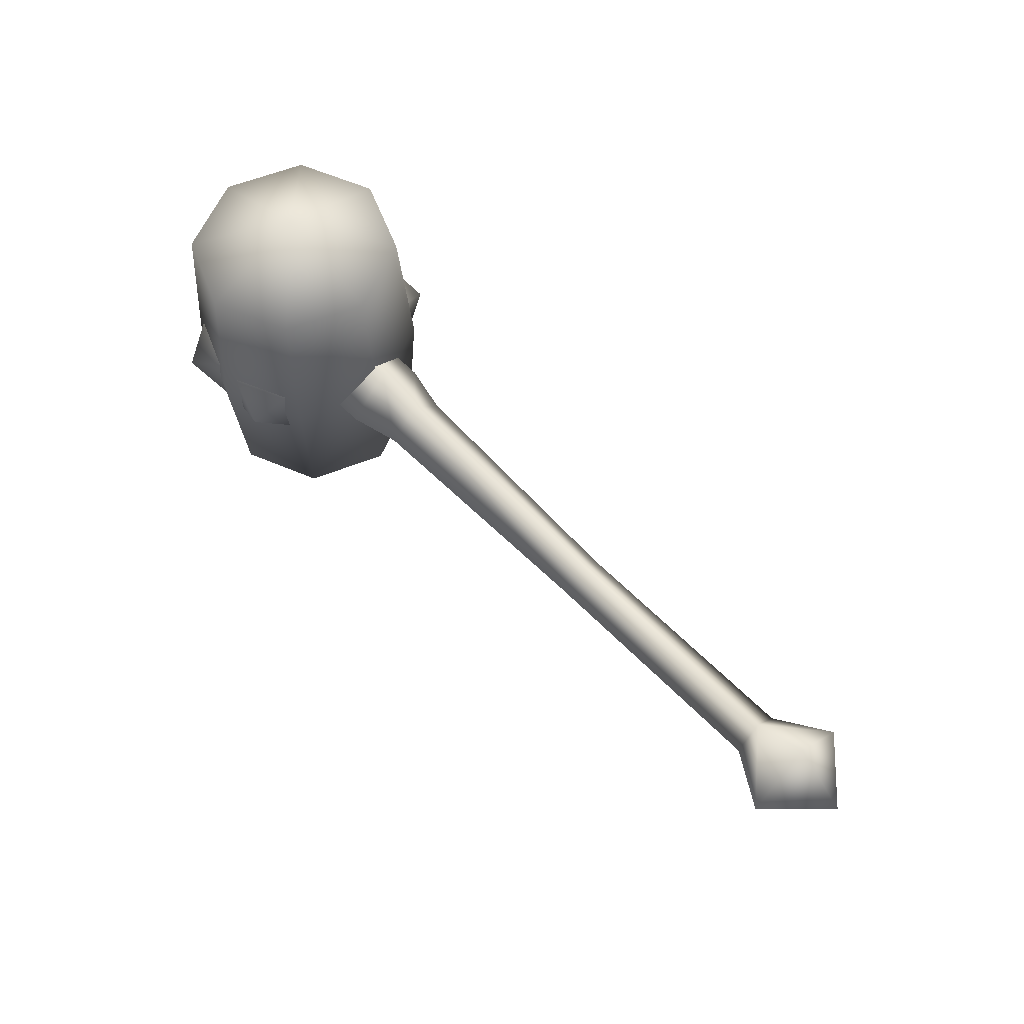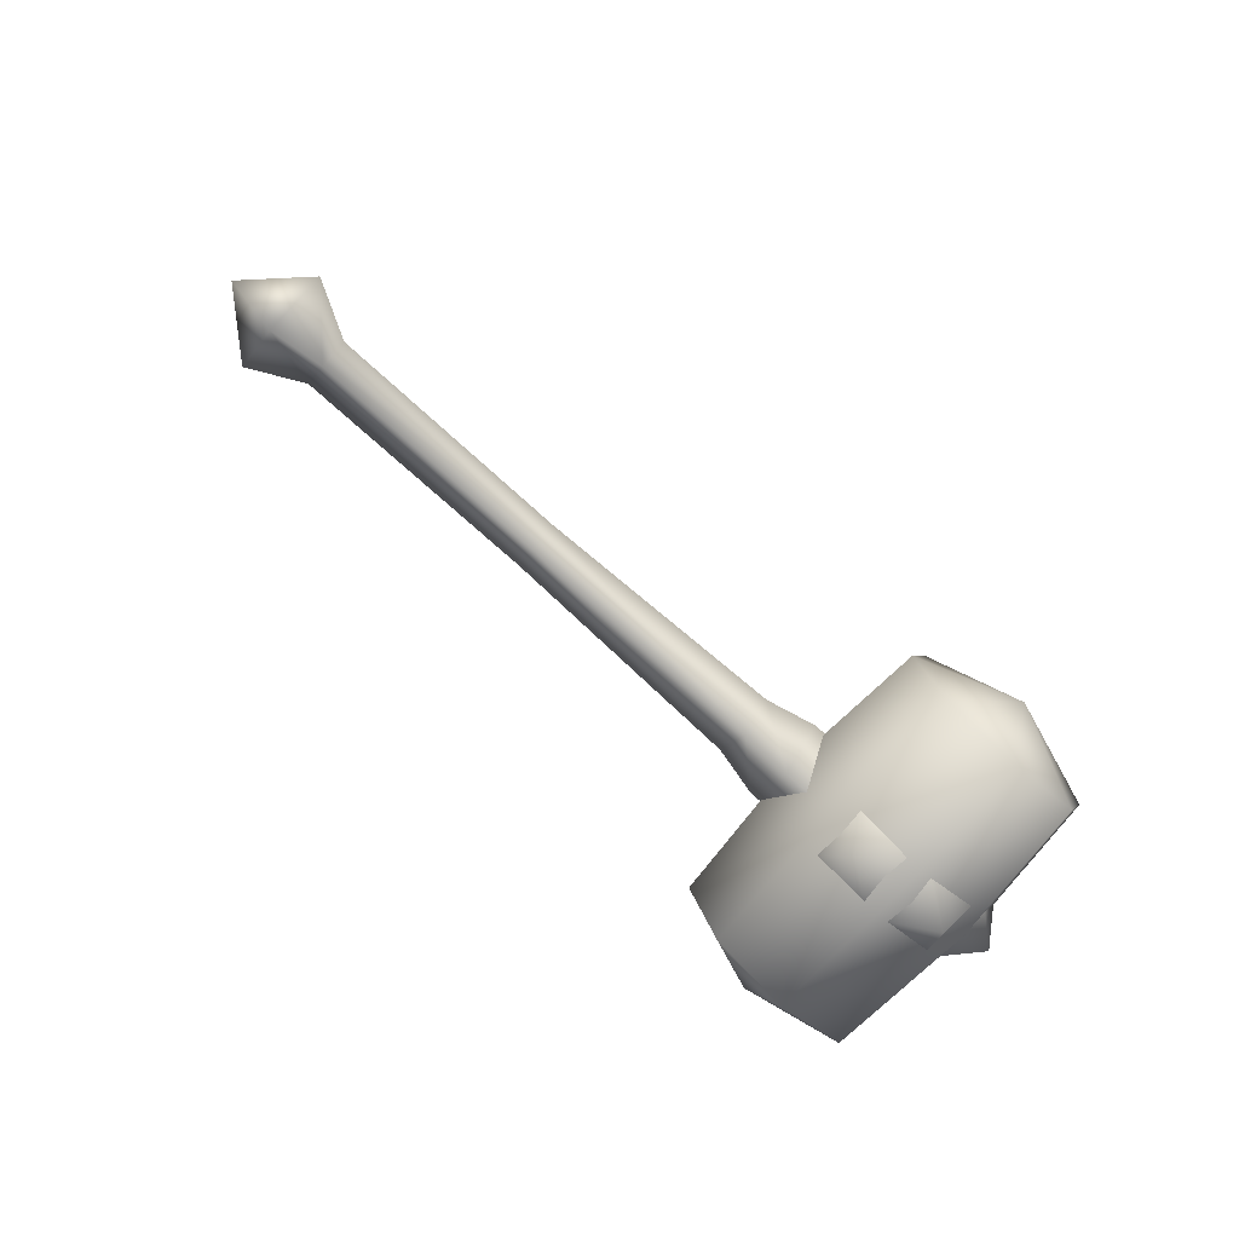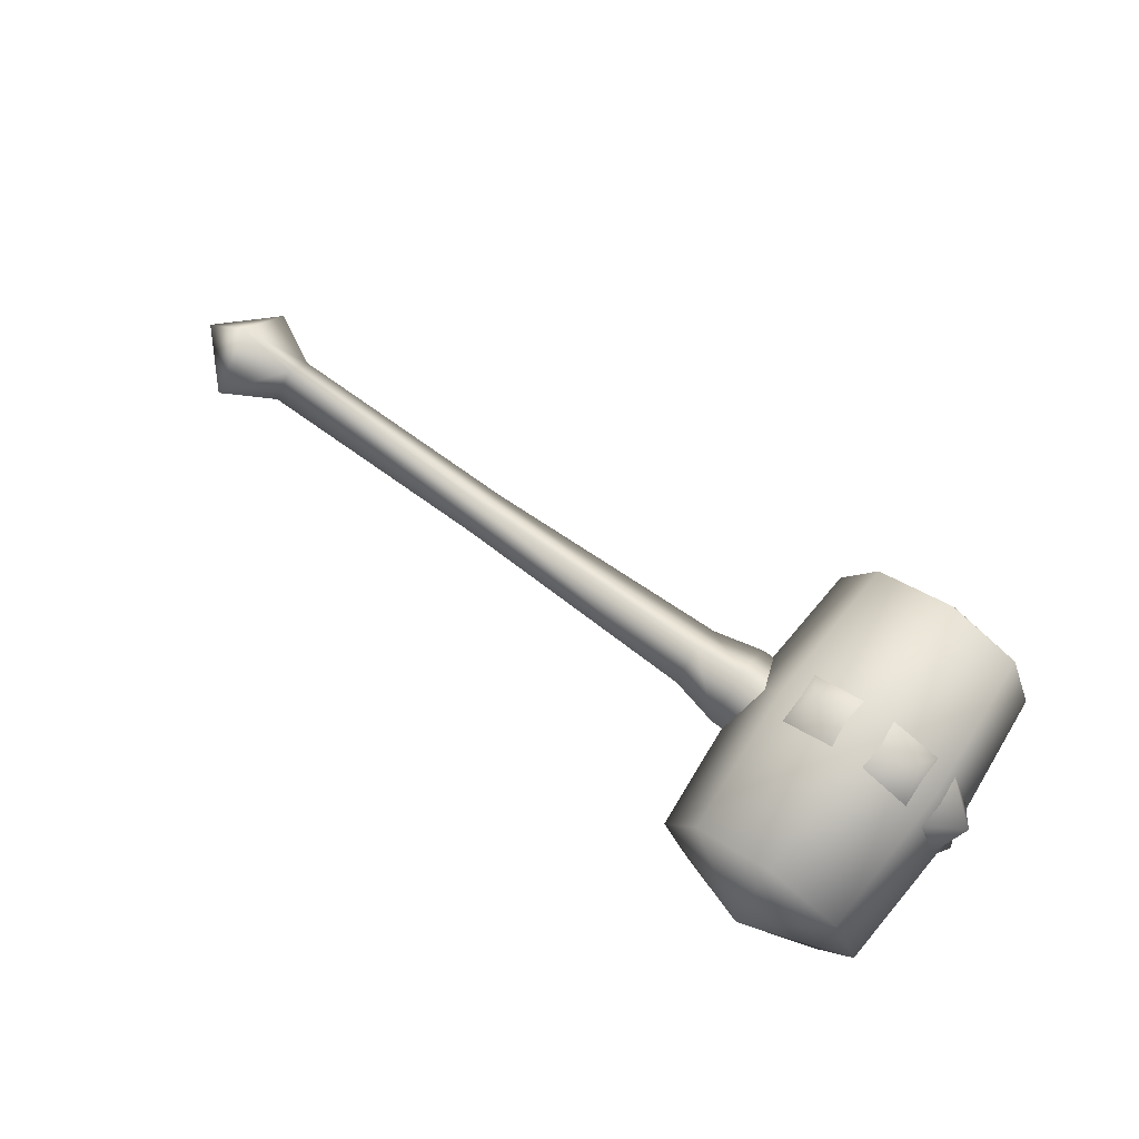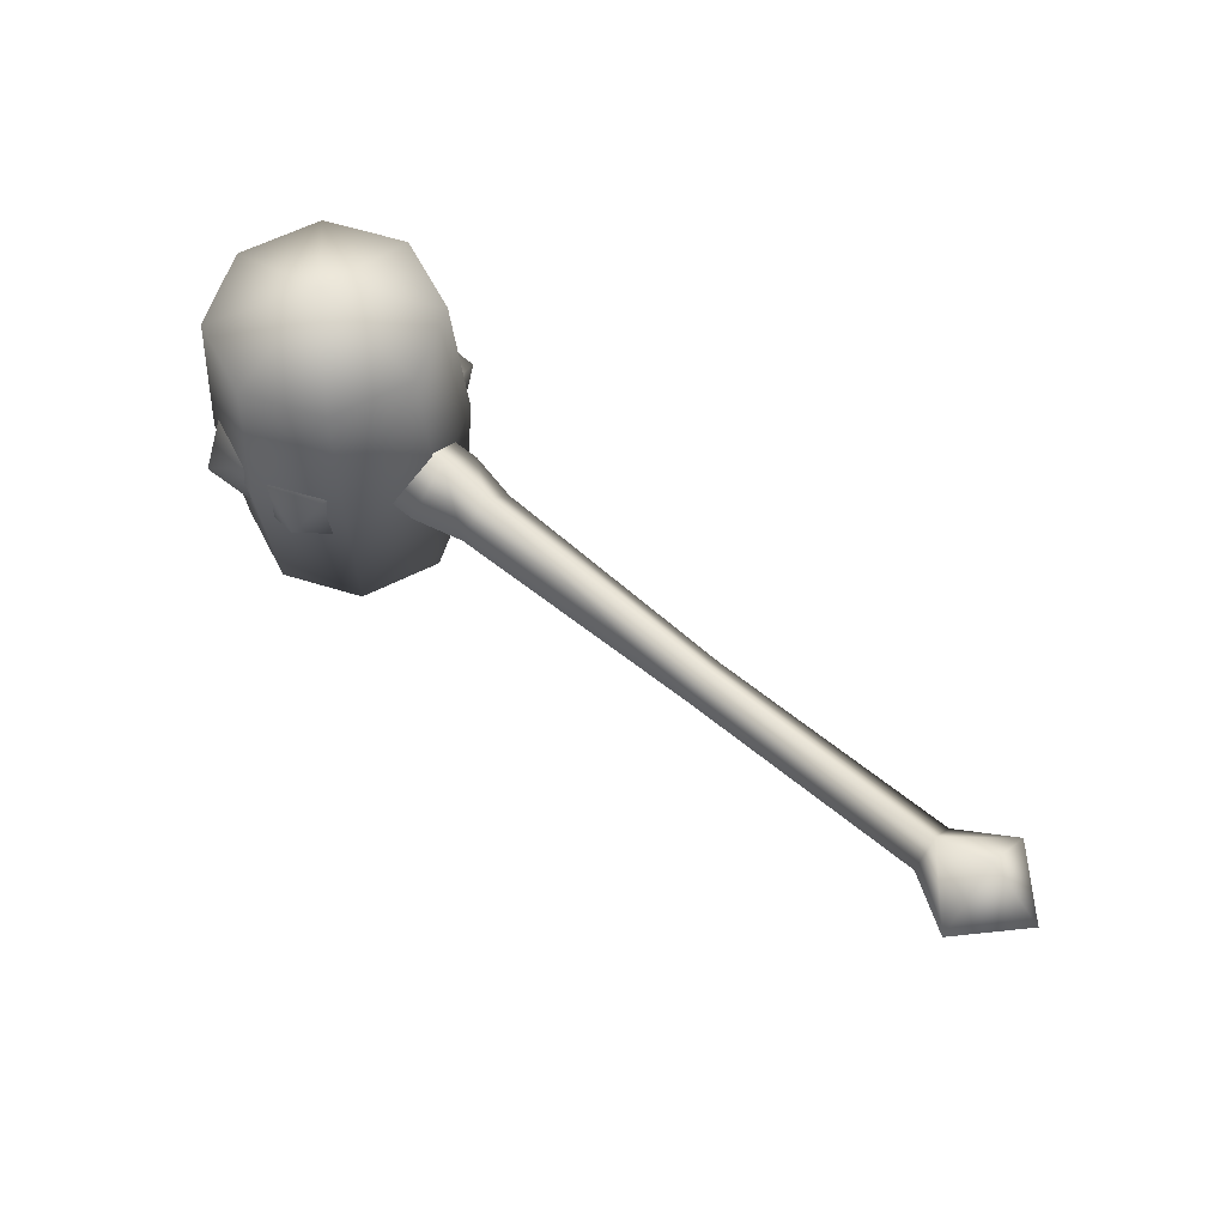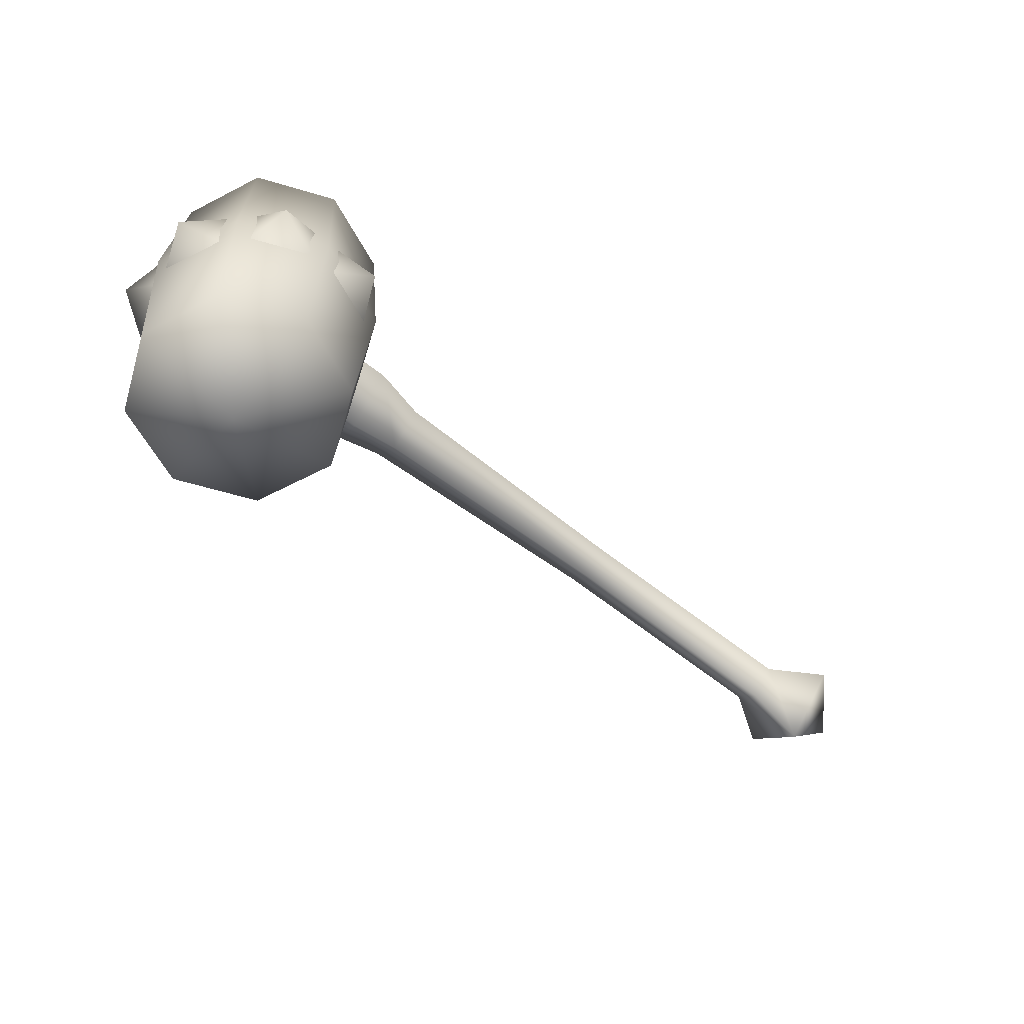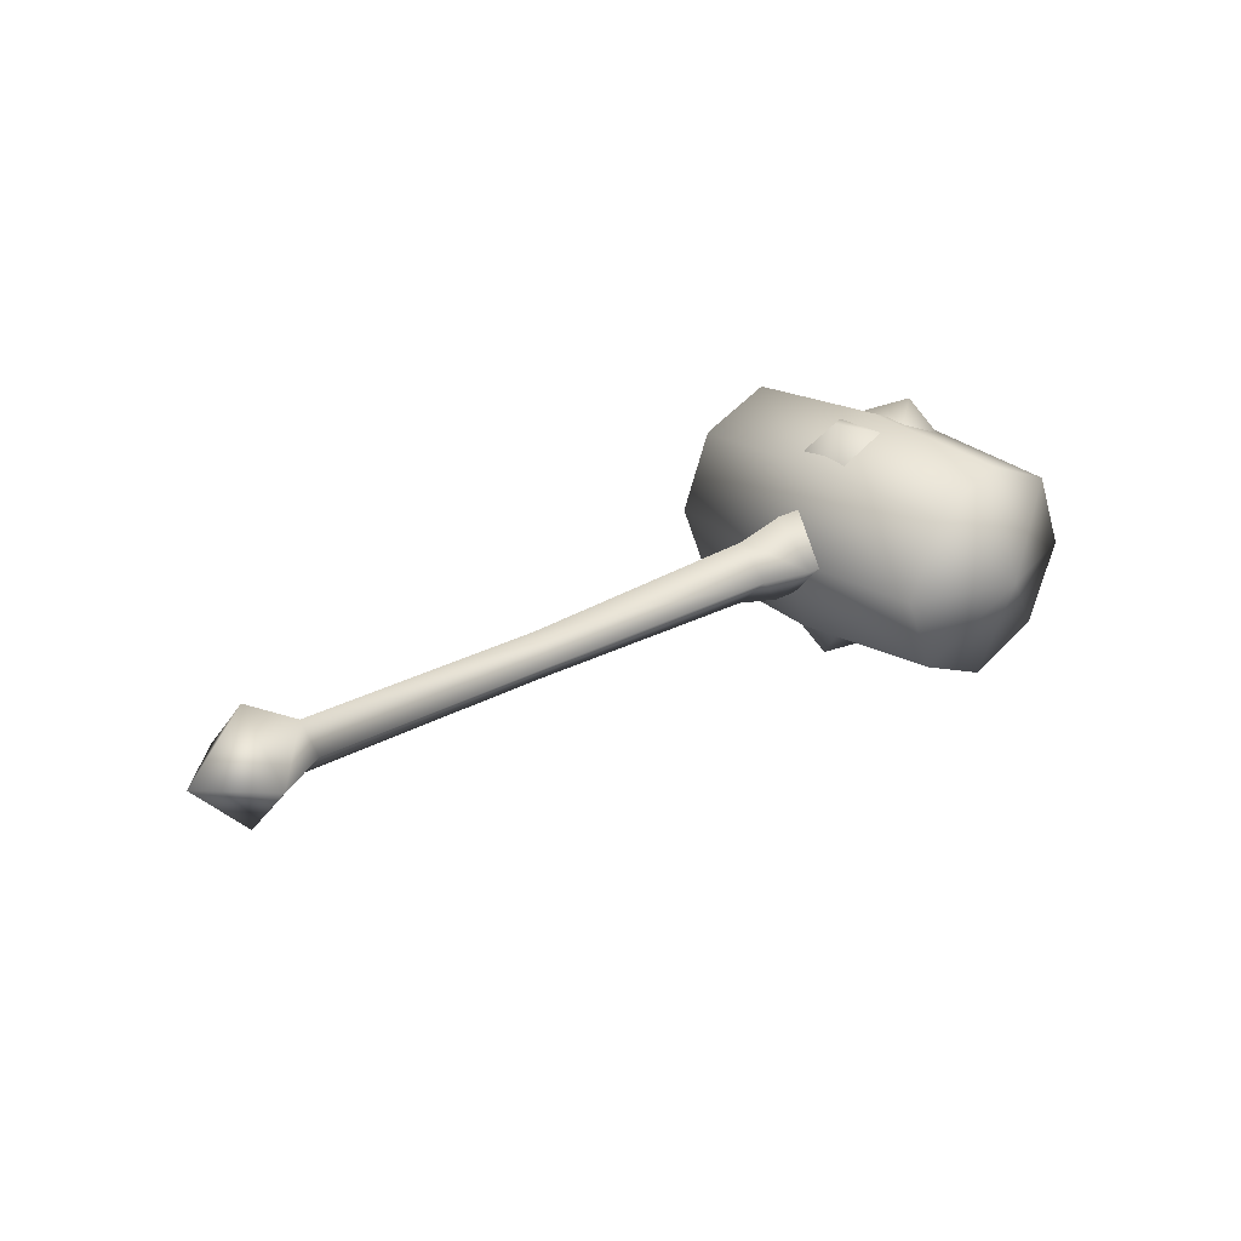
<metadata>
{"format":"obj","ext":"obj","renderer":"f3d","projection":"perspective","resolution":1024,"background":"white","views":[{"elev":61.0,"azim":-134.1,"up":"+Y"},{"elev":-75.9,"azim":-41.9,"up":"+Z"},{"elev":71.6,"azim":35.9,"up":"+Z"},{"elev":60.3,"azim":-139.9,"up":"+Y"},{"elev":-59.7,"azim":140.5,"up":"+Y"},{"elev":25.4,"azim":-42.0,"up":"+Z"}]}
</metadata>
<code>
o
v 0.07938 -0.002186 0.03361
v 0.07938 -0.04057 -0.0043
v 0.4596 -0.03959 -0.004302
v 1.021 0.04264 -0.1364
v 1.108 0.04264 -0.1713
v 1.044 -0.002382 -0.1907
v 1.021 -0.04741 -0.1364
v 1.108 -0.04741 -0.1713
v 1.302 0.04264 0.01541
v 1.265 0.04264 0.1016
v 1.324 -0.002383 0.0697
v 1.302 -0.04741 0.01541
v 1.265 -0.04741 0.1016
v 1.233 -0.04741 -0.137
v 1.21 -0.002383 -0.1913
v 1.233 0.04264 -0.137
v 1.146 -0.04741 -0.1719
v 1.146 0.04264 -0.1719
v 1.302 0.04264 -0.01908
v 1.324 -0.002382 -0.07338
v 1.265 0.04264 -0.1053
v 1.302 -0.04741 -0.01908
v 1.265 -0.04741 -0.1053
v 1.233 0.04264 0.1333
v 1.146 0.04264 0.1682
v 1.21 -0.002382 0.1876
v 1.233 -0.04741 0.1333
v 1.146 -0.04741 0.1682
v 1.021 0.04264 0.1327
v 1.044 -0.002383 0.187
v 1.108 0.04264 0.1676
v 1.021 -0.04741 0.1327
v 1.108 -0.04741 0.1676
v 0.4596 0.03522 -0.004302
v 0.4596 -0.002185 0.03263
v 0.8536 -0.002212 0.05072
v 0.8536 0.04724 0.001884
v 0.4596 -0.002185 -0.04151
v 0.8536 -0.002212 -0.0473
v 0.4596 -0.03959 -0.004302
v 0.8536 -0.05166 0.001884
v 0.07938 -0.002186 -0.04248
v 0.07938 -0.04057 -0.0043
v -0.002082 -0.08612 -0.004266
v 0.07938 -0.002186 0.03361
v -0.002082 -0.00208 0.08462
v 0.07938 0.0362 -0.0043
v -0.002082 0.07861 -0.004266
v -0.002082 -0.00208 -0.09355
v -0.08732 -0.002152 -0.004294
v 0.8536 -0.002212 -0.0473
v 0.8536 0.04724 0.001884
v 0.9305 0.06566 0.00192
v 0.9305 -0.002212 0.06894
v 1.177 -0.002213 0.06928
v 1.177 -0.07008 0.002251
v 1.177 0.06566 0.002251
v 0.9305 -0.002212 -0.06559
v 0.8536 -0.05166 0.001884
v 1.177 -0.002213 -0.06526
v 0.9305 -0.07008 0.00192
v 0.8536 -0.002212 0.05072
v 1.127 0.2931 -0.0008629
v 1.293 0.2314 -0.0008629
v 1.245 0.2314 -0.1182
v 1.127 0.2314 -0.1668
v 1.01 0.2314 -0.1182
v 1.127 -0.002846 -0.1851
v 0.9971 -0.002846 -0.1311
v 1.127 -0.237 -0.1668
v 1.01 -0.237 -0.1182
v 1.127 -0.2936 -0.0008629
v 0.9614 -0.237 -0.0008629
v 1.01 -0.237 0.1165
v 0.9431 -0.002846 -0.0008629
v 0.9971 -0.002846 0.1294
v 0.9614 0.2314 -0.0008629
v 1.01 0.2314 0.1165
v 1.245 0.2314 0.1165
v 1.127 0.2314 0.1651
v 1.127 -0.002846 0.1834
v 1.258 -0.002846 0.1294
v 1.312 -0.002846 -0.0008629
v 1.258 -0.002846 -0.1311
v 1.245 -0.237 -0.1182
v 1.293 -0.237 -0.0008629
v 1.245 -0.237 0.1165
v 1.127 -0.237 0.1651
v 0.07938 -0.002186 -0.04248
v 0.4596 -0.002185 -0.04151
v 0.4596 0.03522 -0.004302
v 0.07938 0.0362 -0.0043
v 0.4596 -0.002185 0.03263
g Geoset0
f 1 2 3
f 4 5 6
f 7 4 6
f 8 7 6
f 5 8 6
f 9 10 11
f 12 9 11
f 13 12 11
f 10 13 11
f 14 15 16
f 17 15 14
f 18 15 17
f 16 15 18
f 19 20 21
f 22 20 19
f 23 20 22
f 21 20 23
f 24 25 26
f 27 24 26
f 28 27 26
f 25 28 26
f 29 30 31
f 32 30 29
f 33 30 32
f 31 30 33
f 34 35 36
f 36 37 34
f 38 34 37
f 37 39 38
f 40 38 39
f 39 41 40
f 35 40 41
f 41 36 35
f 42 43 44
f 45 44 43
f 44 45 46
f 47 46 45
f 46 47 48
f 48 47 49
f 50 48 49
f 42 49 47
f 42 44 49
f 44 50 49
f 44 46 50
f 50 46 48
f 51 52 53
f 54 53 52
f 53 54 55
f 56 55 54
f 55 57 53
f 58 53 57
f 53 58 51
f 59 51 58
f 57 60 58
f 61 58 60
f 58 61 59
f 62 59 61
f 60 56 61
f 54 61 56
f 61 54 62
f 52 62 54
f 63 64 65
f 63 65 66
f 63 66 67
f 68 67 66
f 68 69 67
f 70 69 68
f 70 71 69
f 72 71 70
f 72 73 71
f 72 74 73
f 71 75 69
f 71 73 75
f 73 76 75
f 73 74 76
f 69 77 67
f 69 75 77
f 75 78 77
f 75 76 78
f 63 77 78
f 63 67 77
f 63 79 64
f 63 80 79
f 63 78 80
f 76 80 78
f 76 81 80
f 81 79 80
f 81 82 79
f 82 64 79
f 82 83 64
f 83 65 64
f 83 84 65
f 84 66 65
f 84 68 66
f 72 70 85
f 72 85 86
f 72 86 87
f 72 88 74
f 72 87 88
f 74 81 76
f 74 88 81
f 88 82 81
f 88 87 82
f 87 83 82
f 87 86 83
f 86 84 83
f 86 85 84
f 85 68 84
f 85 70 68
f 2 89 90
f 90 3 2
f 91 90 89
f 89 92 91
f 93 91 92
f 92 1 93
f 3 93 1

</code>
